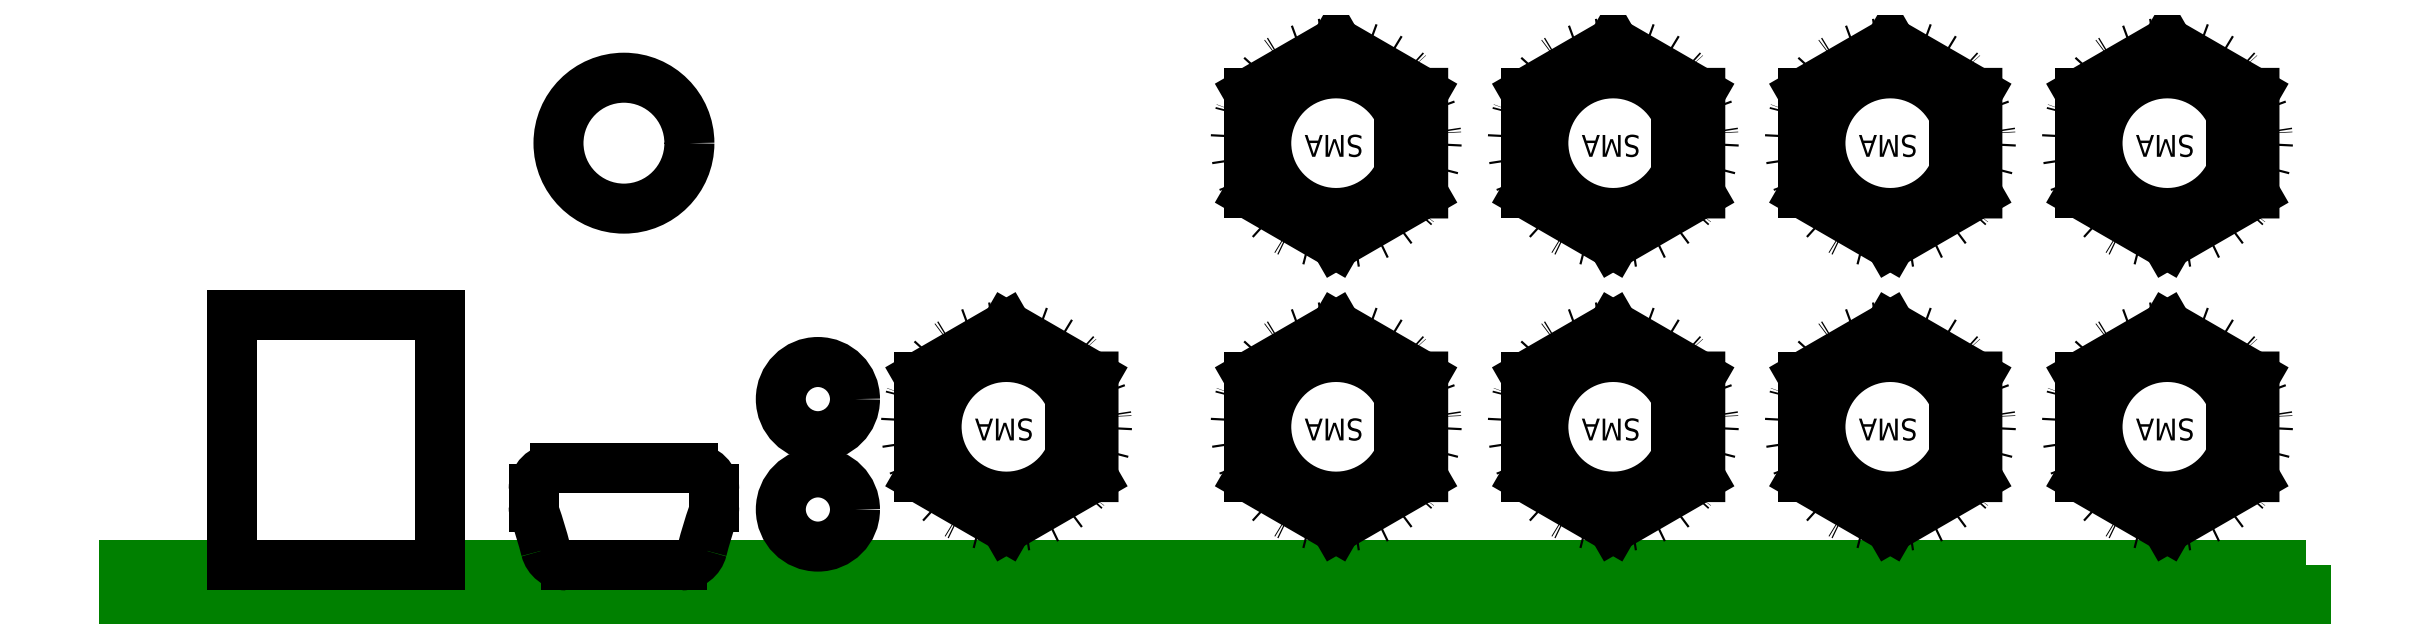
<metadata>
{"format":"dxf","ext":"dxf","renderer":"ezdxf+matplotlib","layout":"modelspace","background":"white","min_lineweight":24,"dpi":150}
</metadata>
<code>
0
SECTION
2
ENTITIES
0
LWPOLYLINE
8
PCB
90
    4
70
    1
43
0
10
0
20
0
10
-100
20
0
10
-100
20
-1.55
10
0
20
-1.55
0
INSERT
8
CUTOUTS
2
sma
10
-19.05
20
6.35
30
0
41
1
42
1
43
0
50
180
70
    1
71
    1
44
1
45
1
0
INSERT
8
CUTOUTS
2
sma
10
-31.75
20
6.35
30
0
41
1
42
1
43
0
50
180
70
    1
71
    1
44
1
45
1
0
INSERT
8
CUTOUTS
2
sma
10
-44.45
20
6.35
30
0
41
1
42
1
43
0
50
180
70
    1
71
    1
44
1
45
1
0
INSERT
8
CUTOUTS
2
sma
10
-59.56
20
6.35
30
0
41
1
42
1
43
0
50
180
70
    1
71
    1
44
1
45
1
0
INSERT
8
CUTOUTS
2
sma
10
-6.35
20
6.35
30
0
41
1
42
1
43
0
50
180
70
    1
71
    1
44
1
45
1
0
CIRCLE
8
CUTOUTS
10
-68.2
20
2.56
40
1.7
0
CIRCLE
8
CUTOUTS
10
-68.2
20
7.62
40
1.7
0
INSERT
8
CUTOUTS
2
sma
10
-19.05
20
19.35
30
0
41
1
42
1
43
0
50
180
70
    1
71
    1
44
1
45
1
0
INSERT
8
CUTOUTS
2
sma
10
-31.75
20
19.35
30
0
41
1
42
1
43
0
50
180
70
    1
71
    1
44
1
45
1
0
INSERT
8
CUTOUTS
2
sma
10
-44.45
20
19.35
30
0
41
1
42
1
43
0
50
180
70
    1
71
    1
44
1
45
1
0
INSERT
8
CUTOUTS
2
sma
10
-6.35
20
19.35
30
0
41
1
42
1
43
0
50
180
70
    1
71
    1
44
1
45
1
0
INSERT
8
CUTOUTS
2
barrel
10
-95.06
20
2.776e-17
30
0
41
1
42
1
43
0
50
0
70
    1
71
    1
44
0
45
0
0
INSERT
8
CUTOUTS
2
mini-b
10
-77.09
20
-3.56e-15
30
0
41
1
42
1
43
0
50
0
70
    1
71
    1
44
0
45
0
0
CIRCLE
8
CUTOUTS
10
-77.09
20
19.35
40
3
0
ENDSEC
0
EOF

</code>
